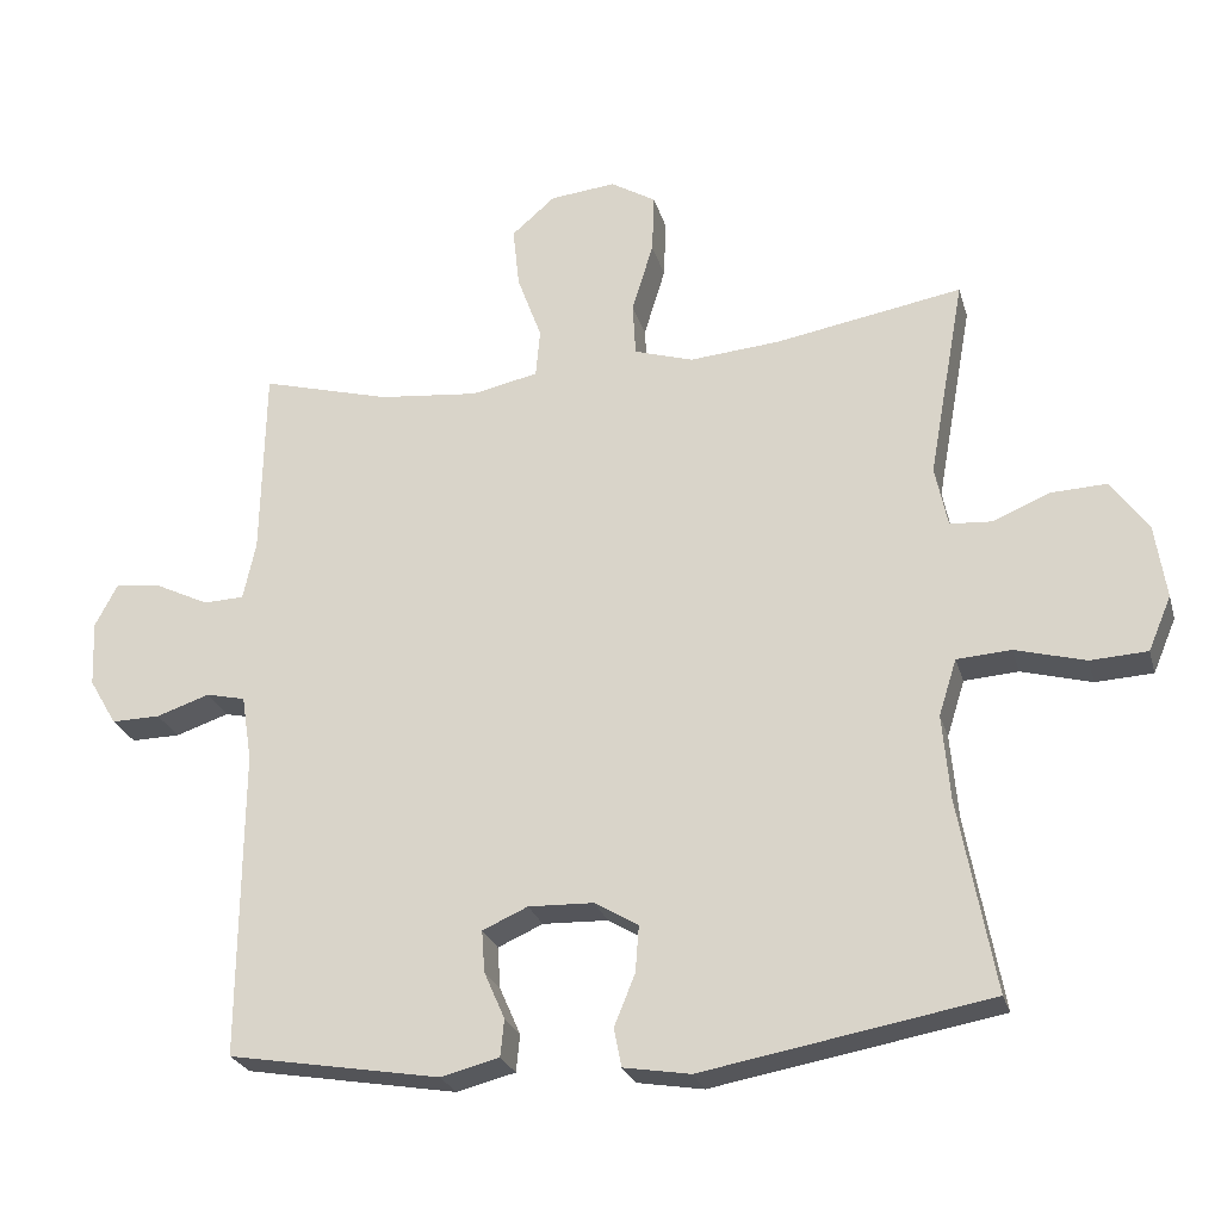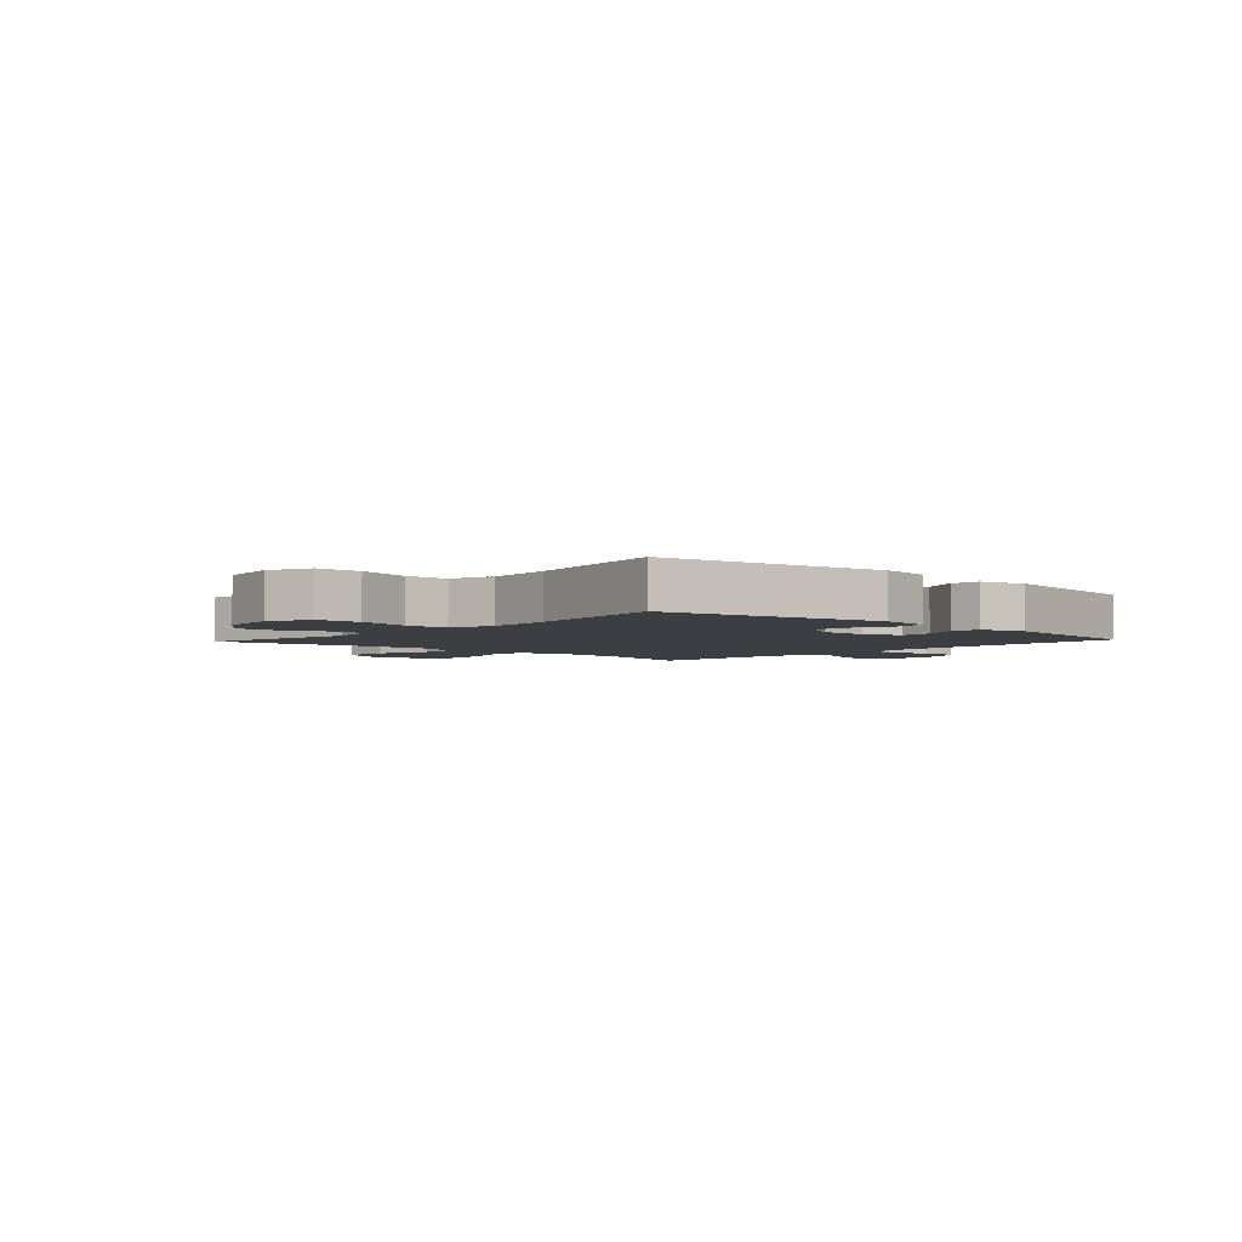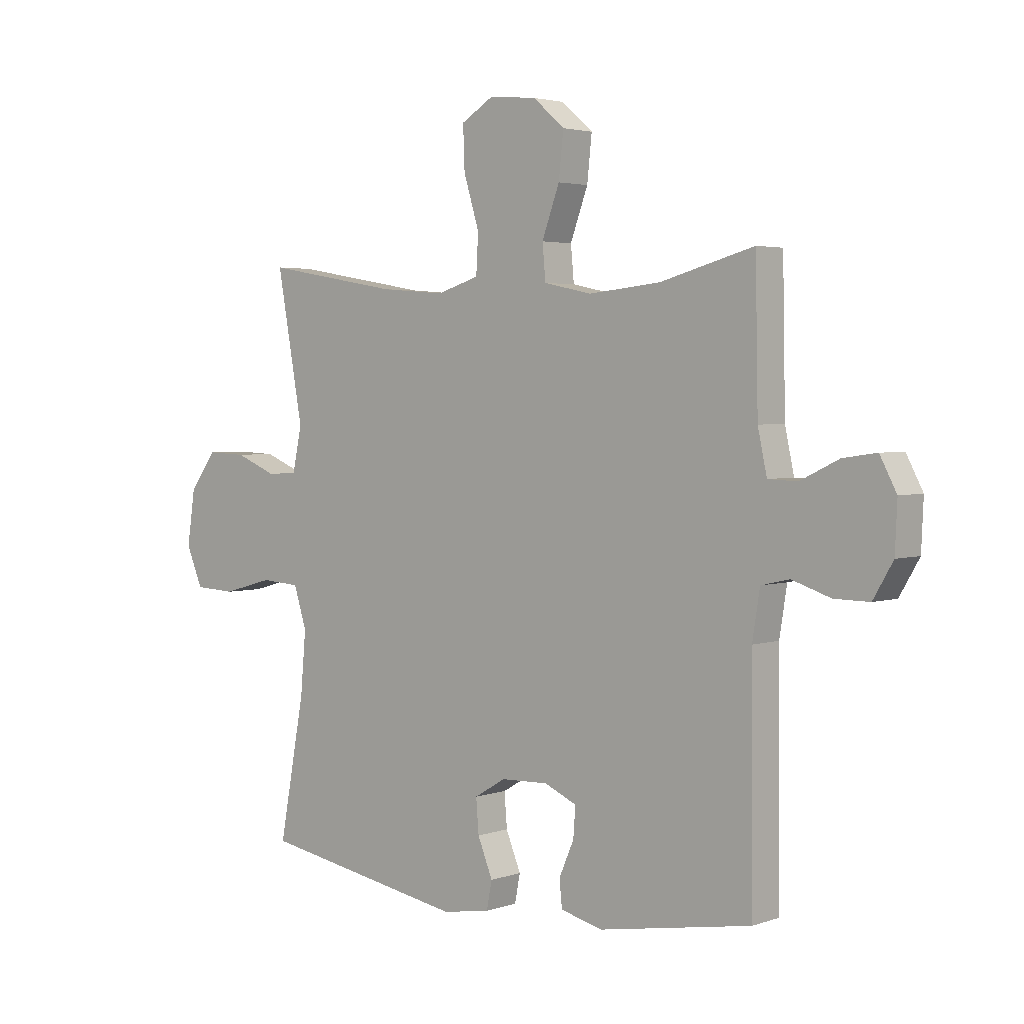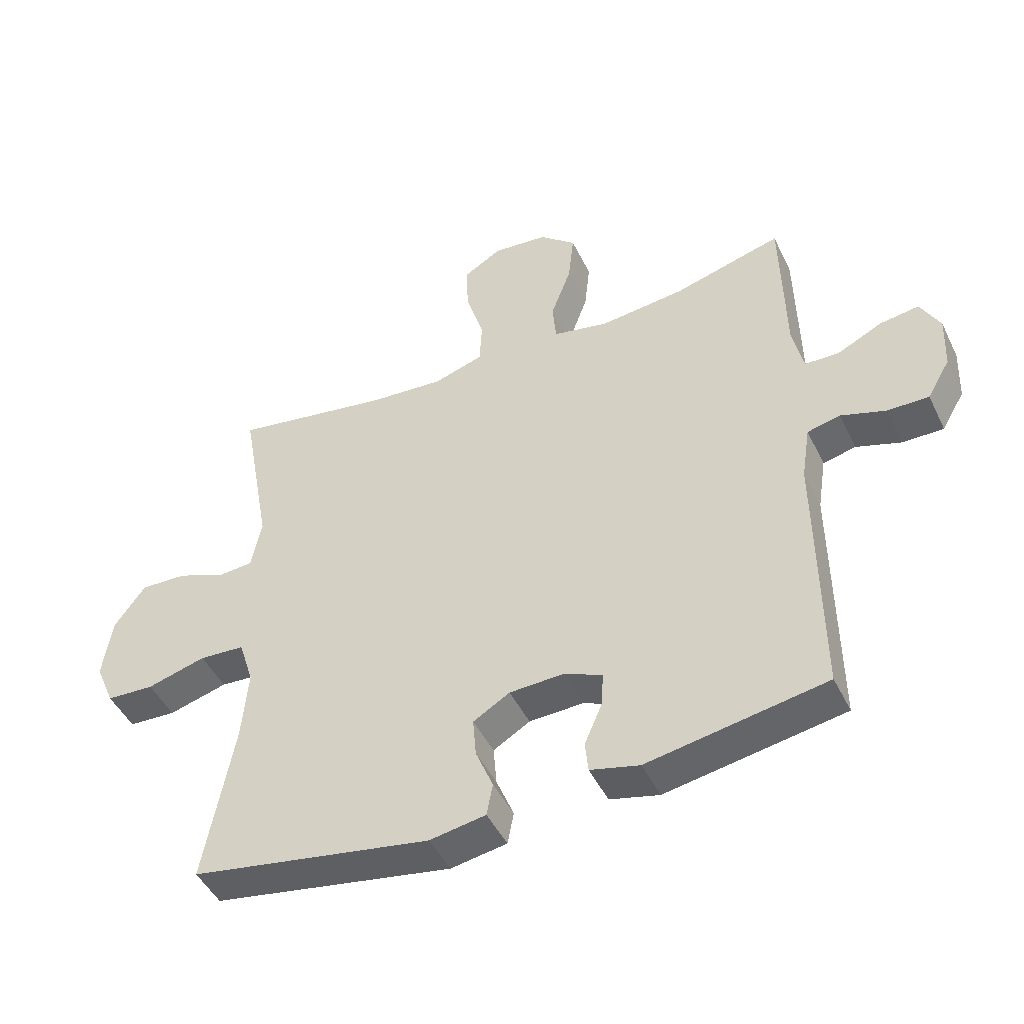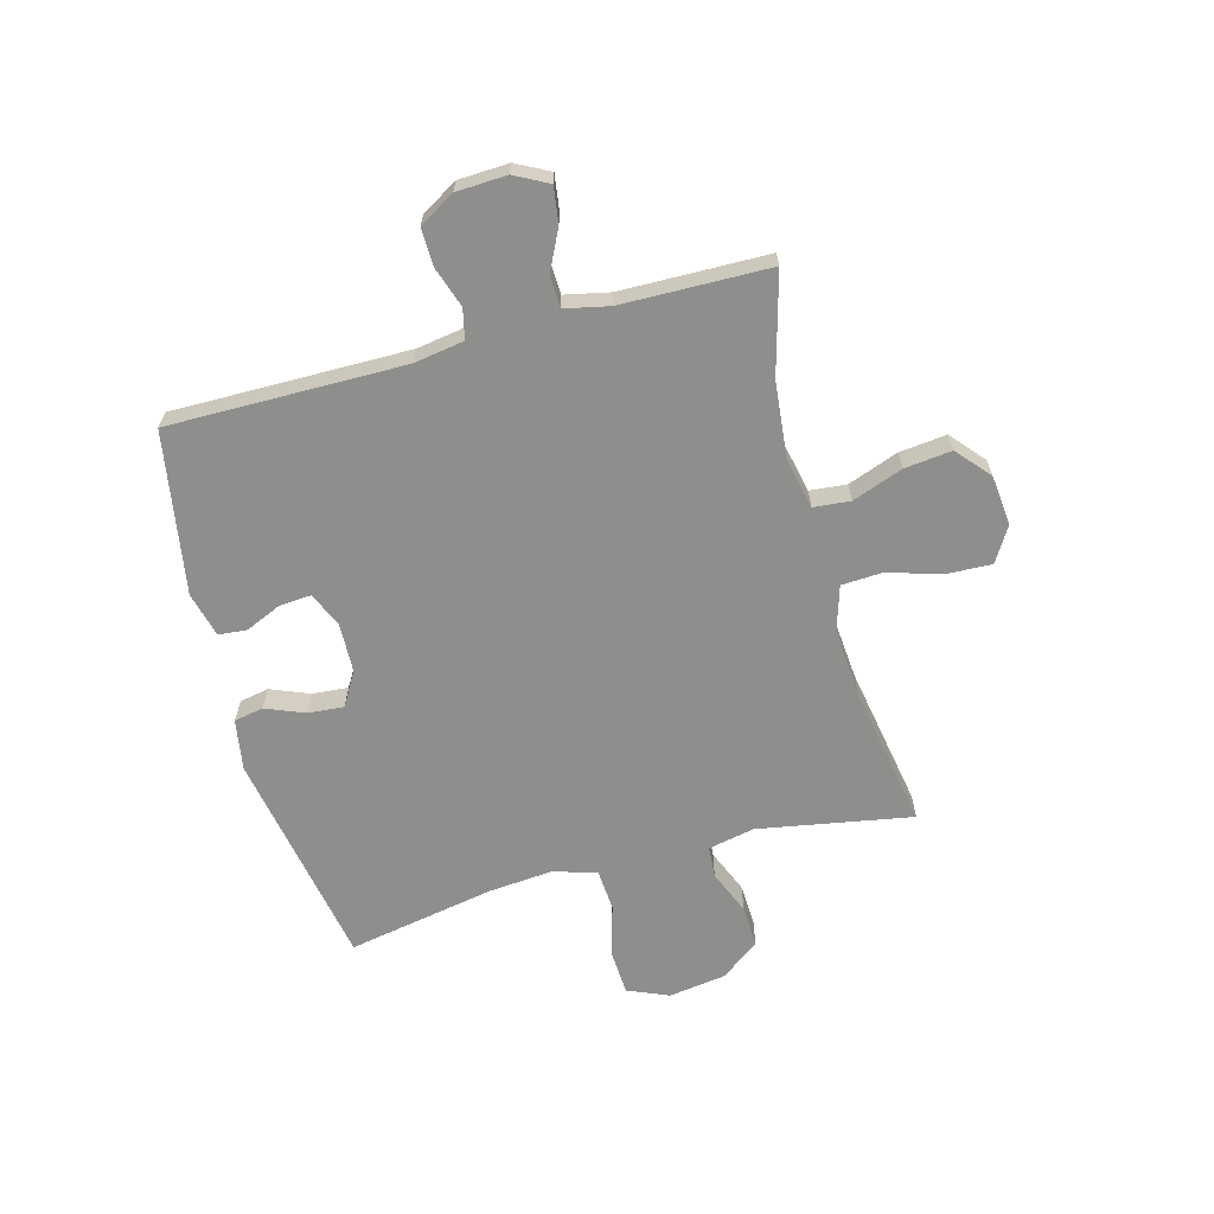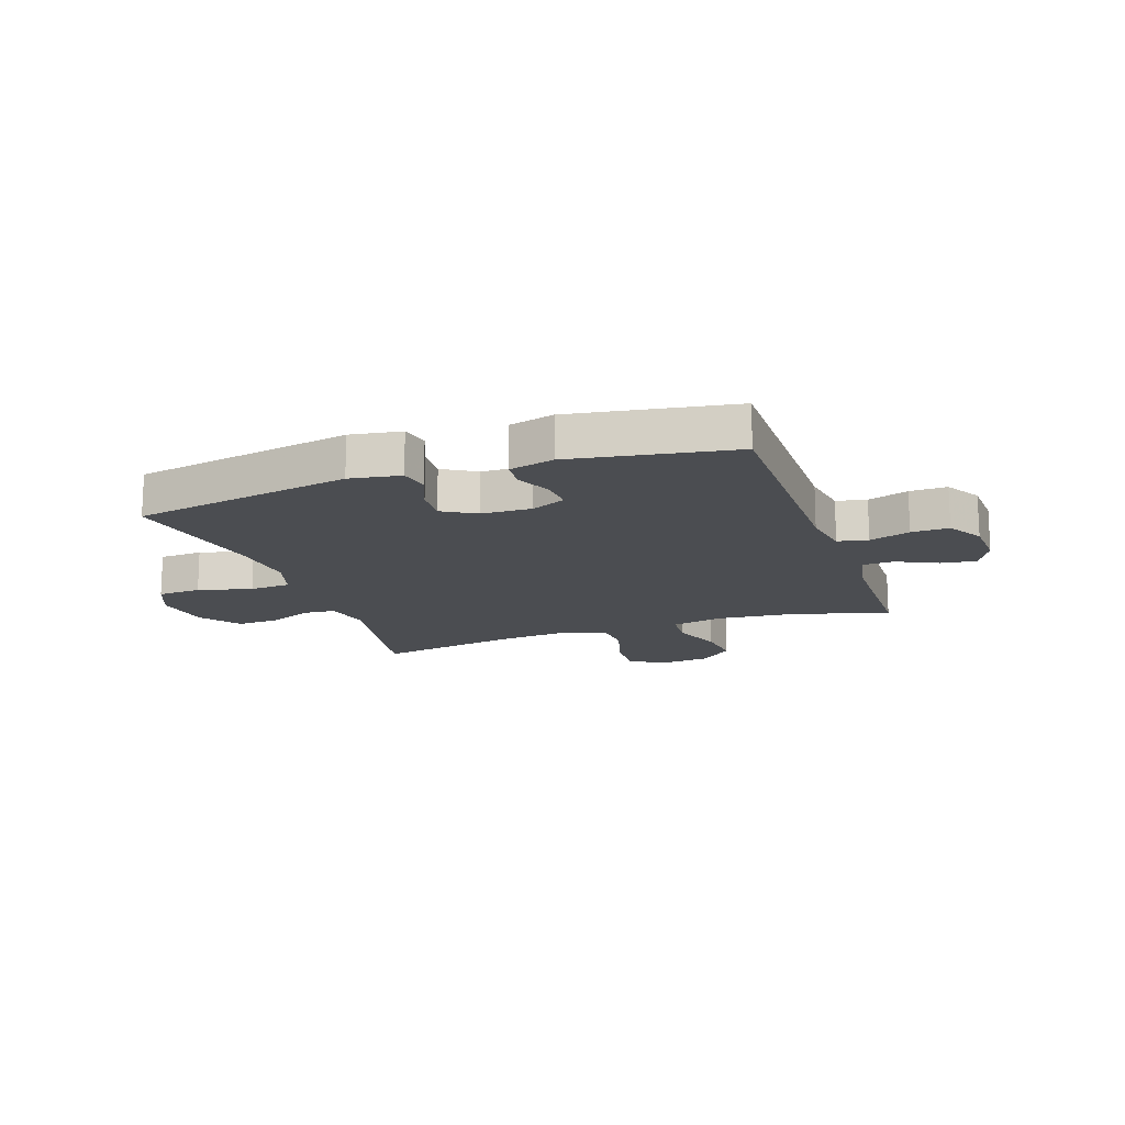
<metadata>
{"format":"obj","ext":"obj","renderer":"f3d","projection":"perspective","resolution":1024,"background":"white","views":[{"elev":-25.4,"azim":14.8,"up":"+Z"},{"elev":-3.5,"azim":137.3,"up":"+Y"},{"elev":3.1,"azim":-139.1,"up":"+Z"},{"elev":-46.9,"azim":-154.9,"up":"+Z"},{"elev":-64.8,"azim":-74.8,"up":"+Y"},{"elev":-15.8,"azim":-160.6,"up":"+Y"}]}
</metadata>
<code>
v -0.5 0.07 0.5
v -0.325 0.07 0.452
v -0.19 0.07 0.438
v -0.1 0.07 0.457
v -0.094 0.07 0.522
v -0.127 0.07 0.612
v -0.136 0.07 0.695
v -0.077 0.07 0.746
v 0.012 0.07 0.755
v 0.073 0.07 0.718
v 0.07 0.07 0.638
v 0.041 0.07 0.543
v 0.045 0.07 0.471
v 0.125 0.07 0.446
v 0.246 0.07 0.456
v 0.5 0.07 0.5
v 0.451 0.07 0.228
v 0.468 0.07 0.146
v 0.524 0.07 0.142
v 0.602 0.07 0.174
v 0.677 0.07 0.177
v 0.727 0.07 0.108
v 0.742 0.07 0.007
v 0.711 0.07 -0.066
v 0.634 0.07 -0.07
v 0.539 0.07 -0.044
v 0.466 0.07 -0.049
v 0.442 0.07 -0.125
v 0.452 0.07 -0.24
v 0.5 0.07 -0.5
v 0.113 0.07 -0.569
v 0.023 0.07 -0.554
v 0.013 0.07 -0.502
v 0.041 0.07 -0.433
v 0.046 0.07 -0.37
v -0.013 0.07 -0.335
v -0.101 0.07 -0.332
v -0.162 0.07 -0.359
v -0.158 0.07 -0.415
v -0.13 0.07 -0.479
v -0.135 0.07 -0.529
v -0.214 0.07 -0.549
v -0.5 0.07 -0.5
v -0.497 0.07 -0.083
v -0.511 0.07 0.005
v -0.564 0.07 0.017
v -0.636 0.07 -0.007
v -0.702 0.07 -0.008
v -0.739 0.07 0.055
v -0.743 0.07 0.144
v -0.712 0.07 0.203
v -0.649 0.07 0.194
v -0.577 0.07 0.159
v -0.522 0.07 0.161
v -0.505 0.07 0.24
v -0.5 0 0.5
v -0.325 0 0.452
v -0.19 0 0.438
v -0.1 0 0.457
v -0.094 0 0.522
v -0.127 0 0.612
v -0.136 0 0.695
v -0.077 0 0.746
v 0.012 0 0.755
v 0.073 0 0.718
v 0.07 0 0.638
v 0.041 0 0.543
v 0.045 0 0.471
v 0.125 0 0.446
v 0.246 0 0.456
v 0.5 0 0.5
v 0.451 0 0.228
v 0.468 0 0.146
v 0.524 0 0.142
v 0.602 0 0.174
v 0.677 0 0.177
v 0.727 0 0.108
v 0.742 0 0.007
v 0.711 0 -0.066
v 0.634 0 -0.07
v 0.539 0 -0.044
v 0.466 0 -0.049
v 0.442 0 -0.125
v 0.452 0 -0.24
v 0.5 0 -0.5
v 0.113 0 -0.569
v 0.023 0 -0.554
v 0.013 0 -0.502
v 0.041 0 -0.433
v 0.046 0 -0.37
v -0.013 0 -0.335
v -0.101 0 -0.332
v -0.162 0 -0.359
v -0.158 0 -0.415
v -0.13 0 -0.479
v -0.135 0 -0.529
v -0.214 0 -0.549
v -0.5 0 -0.5
v -0.497 0 -0.083
v -0.511 0 0.005
v -0.564 0 0.017
v -0.636 0 -0.007
v -0.702 0 -0.008
v -0.739 0 0.055
v -0.743 0 0.144
v -0.712 0 0.203
v -0.649 0 0.194
v -0.577 0 0.159
v -0.522 0 0.161
v -0.505 0 0.24
f 50 51 52 53
f 50 53 54
f 49 50 54
f 46 47 48 49
f 46 49 54
f 45 46 54
f 44 45 54 55
f 42 43 44
f 39 40 41 42
f 38 39 42 44
f 37 38 44 55
f 31 32 33 34
f 29 30 31 34
f 28 29 34 35
f 27 28 35 36
f 23 24 25 26
f 23 26 27
f 22 23 27
f 19 20 21 22
f 18 19 22 27
f 17 18 27 36
f 15 16 17 36
f 9 10 11 12
f 9 12 13
f 8 9 13
f 5 6 7 8
f 5 8 13
f 4 5 13
f 3 4 13 14
f 37 55 1 2
f 14 15 36 37
f 3 14 37
f 2 3 37
f 108 107 106 105
f 109 108 105
f 109 105 104
f 104 103 102 101
f 109 104 101
f 109 101 100
f 110 109 100 99
f 99 98 97
f 97 96 95 94
f 99 97 94 93
f 110 99 93 92
f 89 88 87 86
f 89 86 85 84
f 90 89 84 83
f 91 90 83 82
f 81 80 79 78
f 82 81 78
f 82 78 77
f 77 76 75 74
f 82 77 74 73
f 91 82 73 72
f 91 72 71 70
f 67 66 65 64
f 68 67 64
f 68 64 63
f 63 62 61 60
f 68 63 60
f 68 60 59
f 69 68 59 58
f 57 56 110 92
f 92 91 70 69
f 92 69 58
f 92 58 57
f 1 56 57 2
f 2 57 58 3
f 3 58 59 4
f 4 59 60 5
f 5 60 61 6
f 6 61 62 7
f 7 62 63 8
f 8 63 64 9
f 9 64 65 10
f 10 65 66 11
f 11 66 67 12
f 12 67 68 13
f 13 68 69 14
f 14 69 70 15
f 15 70 71 16
f 16 71 72 17
f 17 72 73 18
f 18 73 74 19
f 19 74 75 20
f 20 75 76 21
f 21 76 77 22
f 22 77 78 23
f 23 78 79 24
f 24 79 80 25
f 25 80 81 26
f 26 81 82 27
f 27 82 83 28
f 28 83 84 29
f 29 84 85 30
f 30 85 86 31
f 31 86 87 32
f 32 87 88 33
f 33 88 89 34
f 34 89 90 35
f 35 90 91 36
f 36 91 92 37
f 37 92 93 38
f 38 93 94 39
f 39 94 95 40
f 40 95 96 41
f 41 96 97 42
f 42 97 98 43
f 43 98 99 44
f 44 99 100 45
f 45 100 101 46
f 46 101 102 47
f 47 102 103 48
f 48 103 104 49
f 49 104 105 50
f 50 105 106 51
f 51 106 107 52
f 52 107 108 53
f 53 108 109 54
f 54 109 110 55
f 55 110 56 1

</code>
